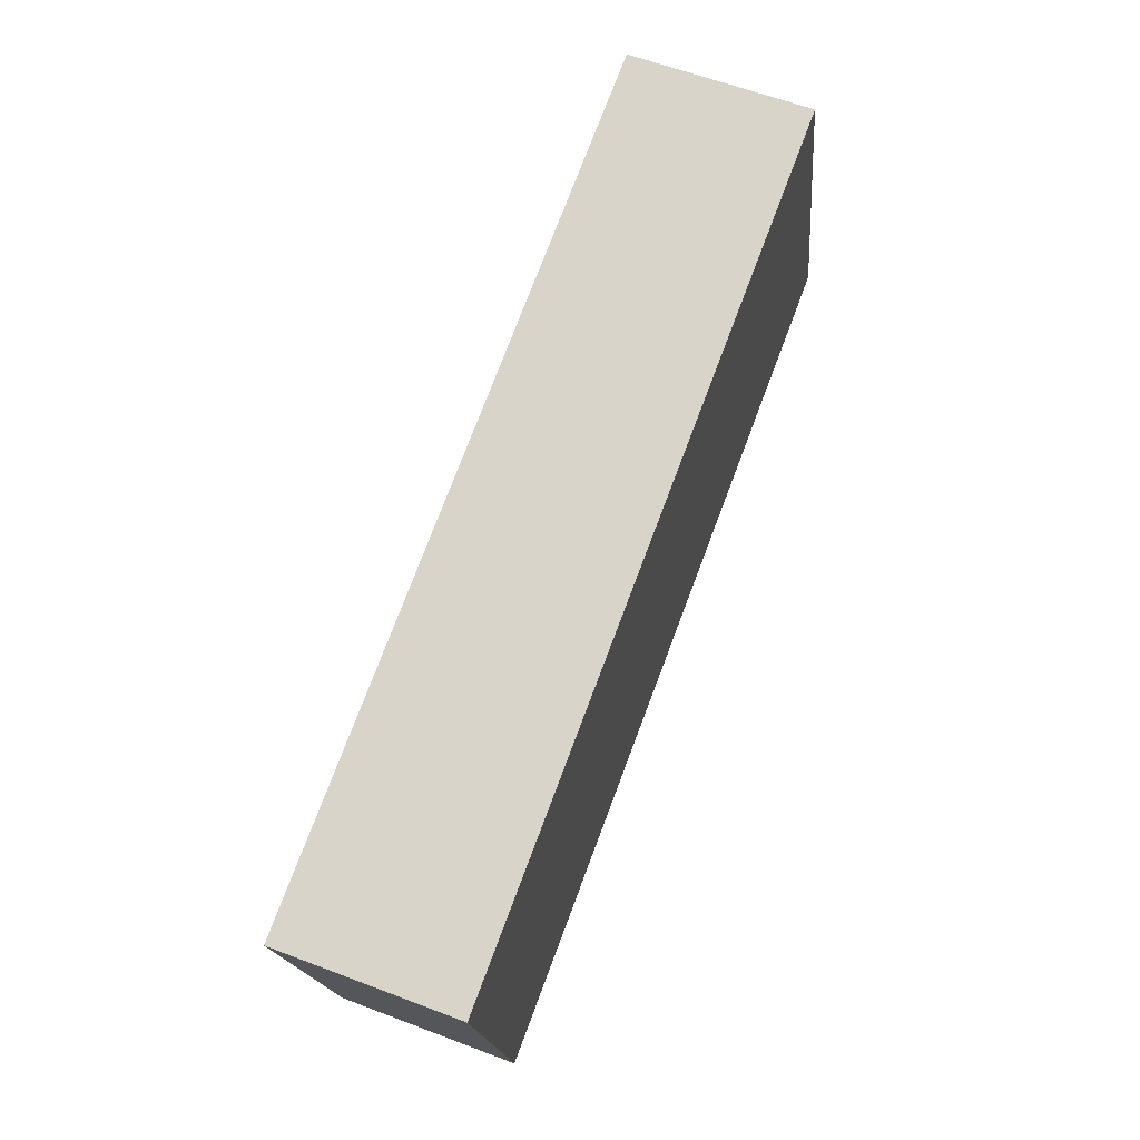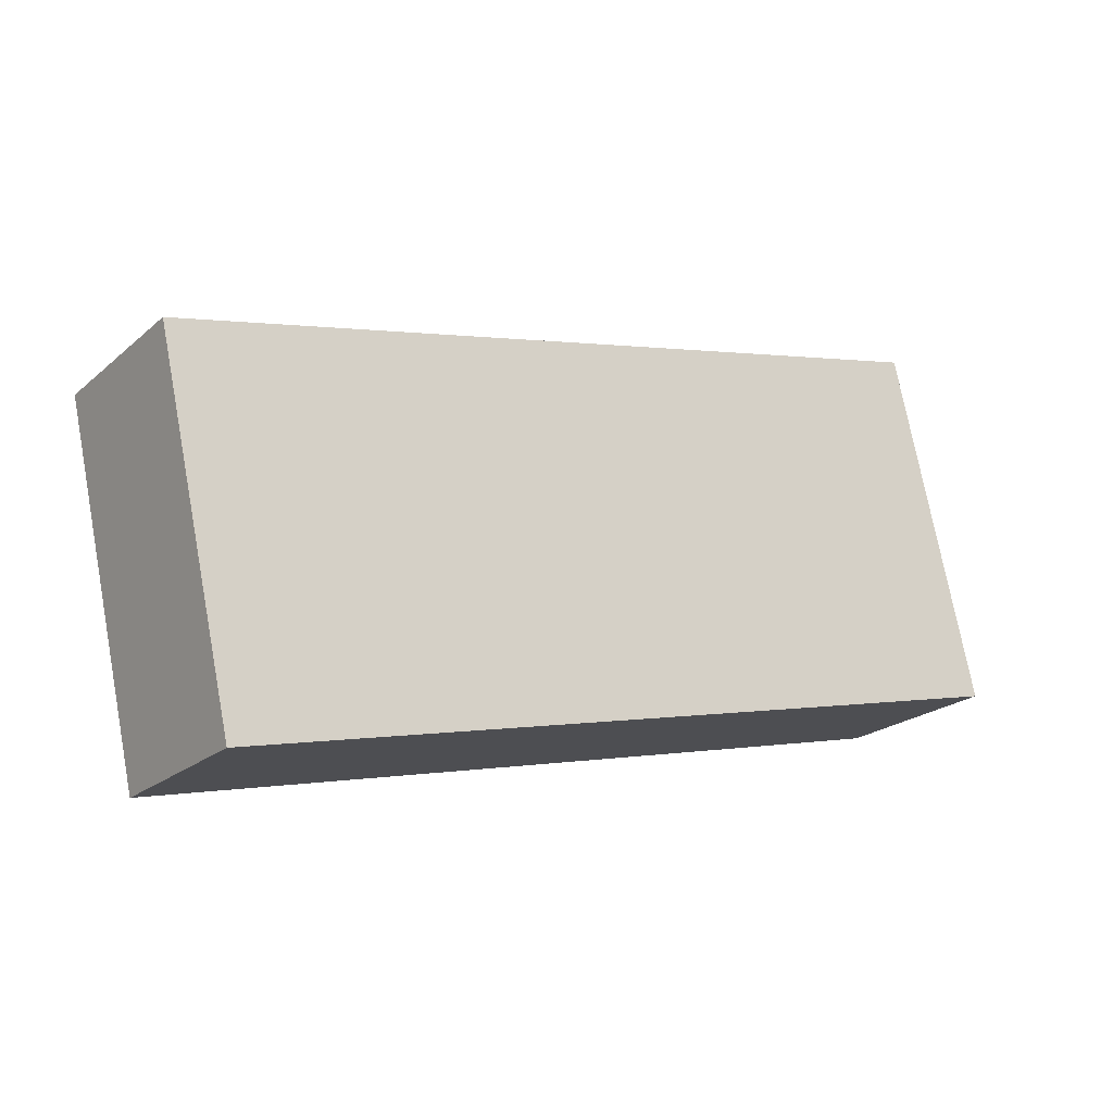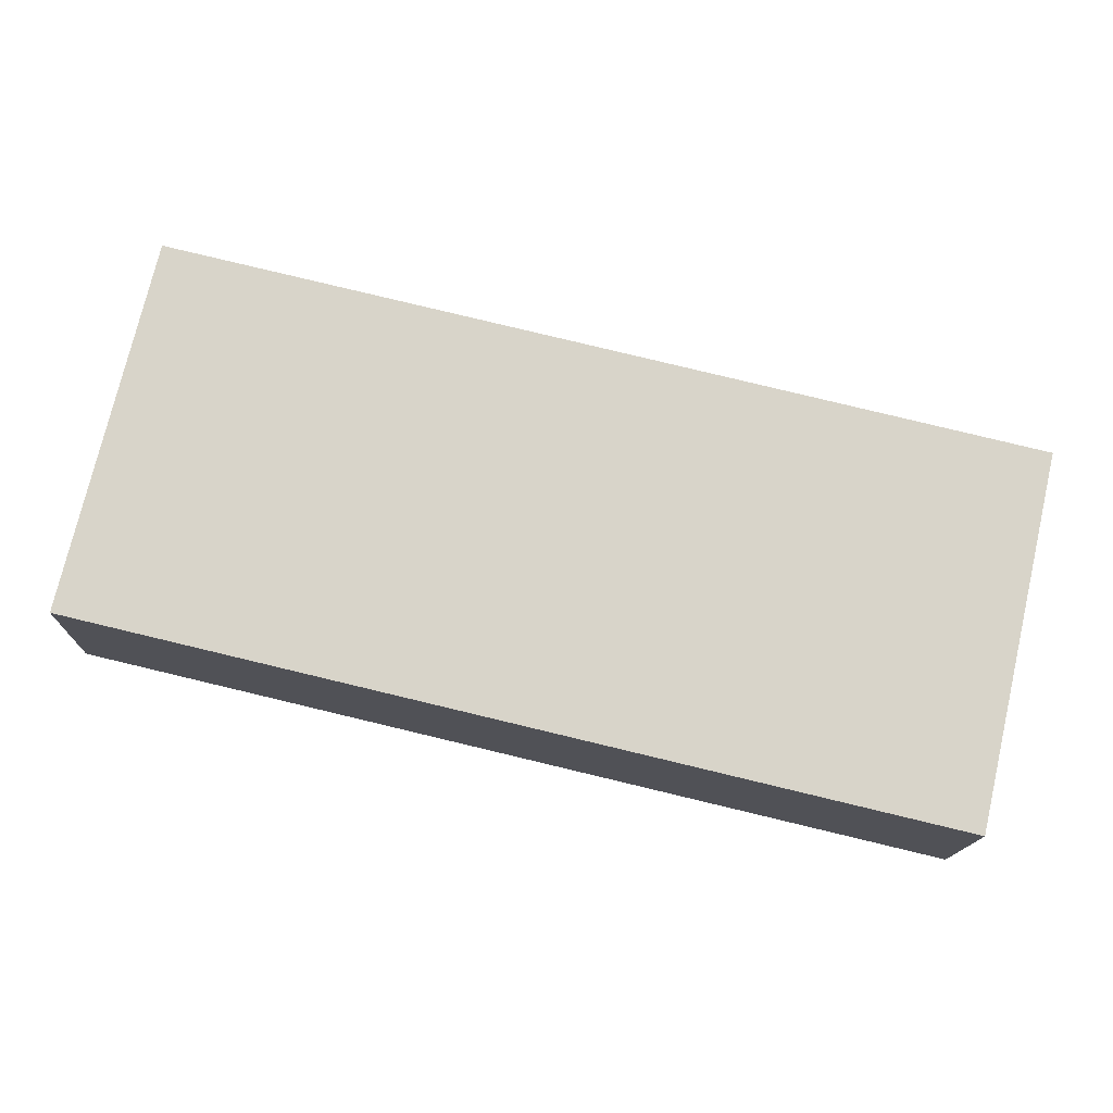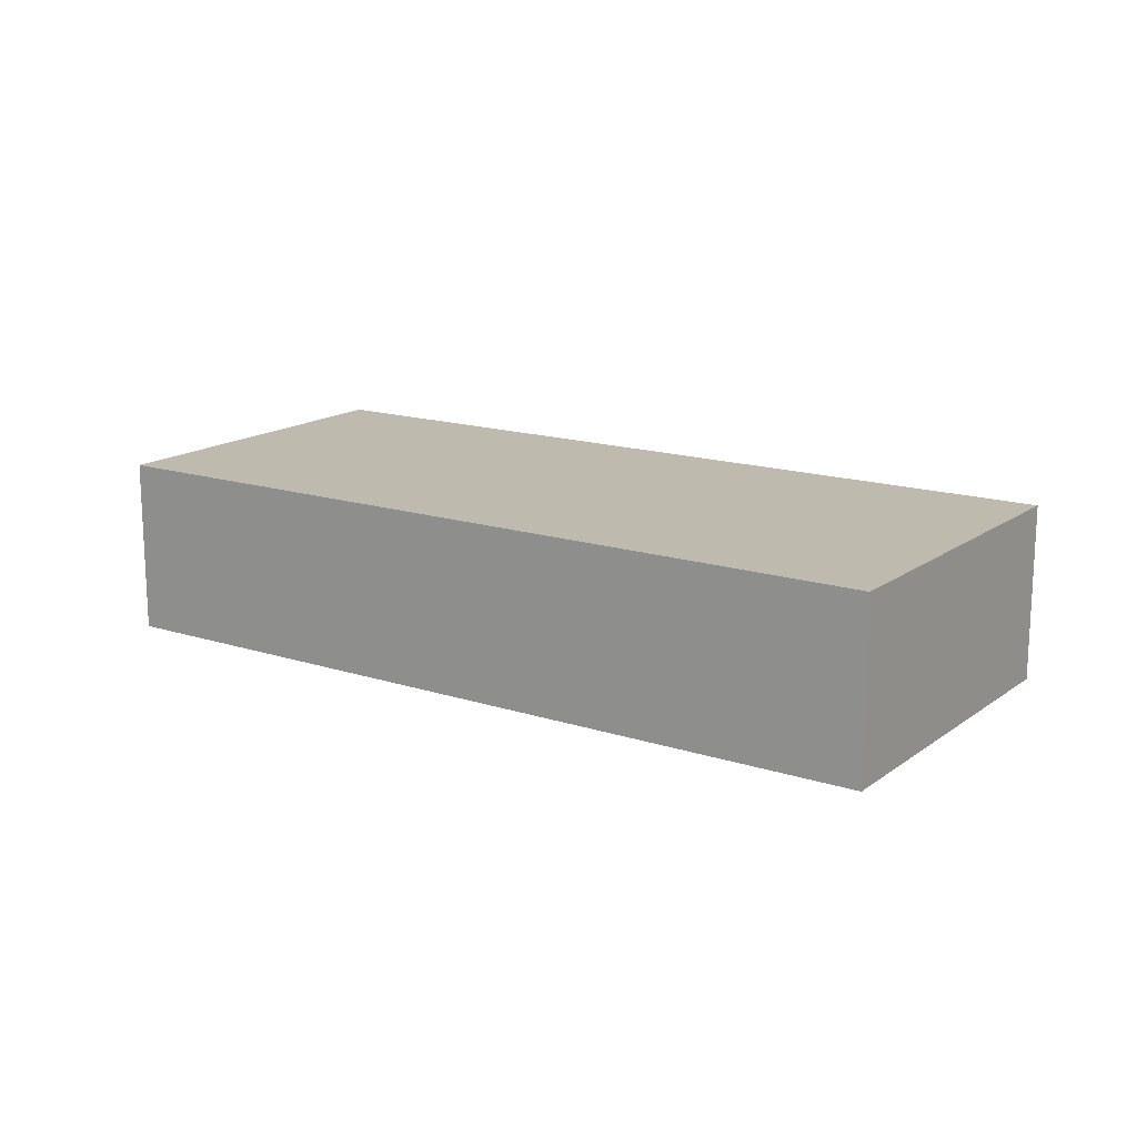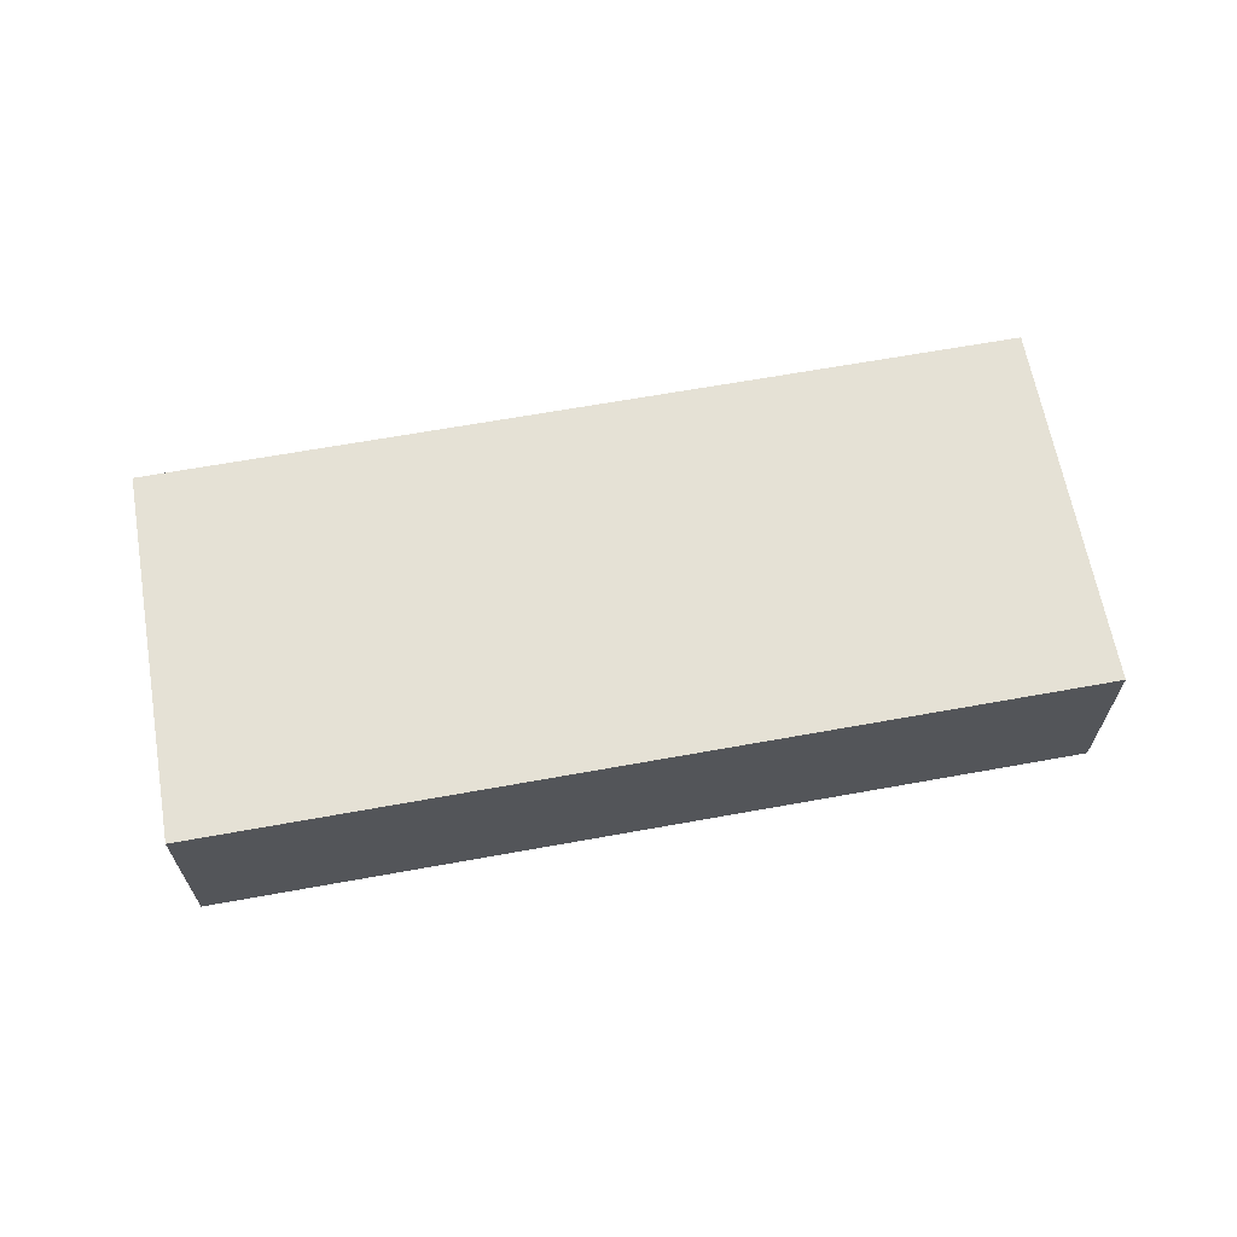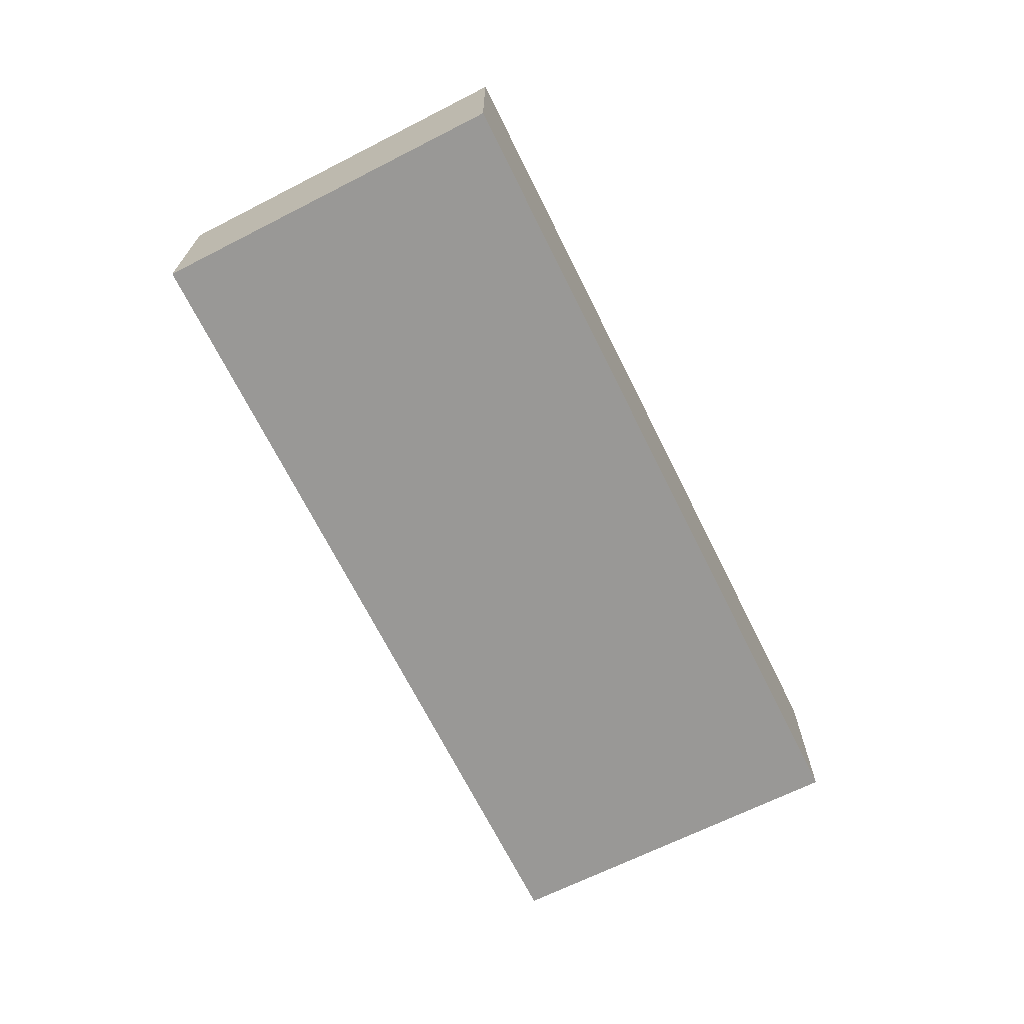
<metadata>
{"format":"obj","ext":"obj","renderer":"f3d","projection":"perspective","resolution":1024,"background":"white","views":[{"elev":60.7,"azim":111.2,"up":"+Z"},{"elev":-21.7,"azim":145.1,"up":"+Z"},{"elev":-14.4,"azim":-1.4,"up":"+Z"},{"elev":15.7,"azim":47.4,"up":"+Y"},{"elev":65.1,"azim":-177.0,"up":"+Y"},{"elev":-68.6,"azim":129.8,"up":"+Y"}]}
</metadata>
<code>
v  39.34 8.446 -9.347
v  40.56 8.446 -4.259
v  39.41 8.446 -9.362
v  43.2 8.446 7.405
v  39.33 8.446 -9.344
v  0 8.446 5.172e-16
v  4.002 8.446 16.72
v  39.41 5.733e-16 -9.362
v  39.34 5.723e-16 -9.347
v  39.33 5.722e-16 -9.344
v  0 0 0
v  4.002 -1.024e-15 16.72
v  43.2 -4.534e-16 7.405
v  40.56 2.608e-16 -4.259
g defaultobject
f 1 2 3
f 2 1 4
f 4 1 5
f 4 5 6
f 4 6 7
f 8 1 3
f 1 8 9
f 9 5 1
f 5 9 10
f 10 6 5
f 6 10 11
f 11 7 6
f 7 11 12
f 12 4 7
f 4 12 13
f 2 8 3
f 8 2 4
f 8 4 14
f 14 4 13
f 14 9 8
f 9 14 11
f 11 14 12
f 12 14 13
f 11 10 9

</code>
